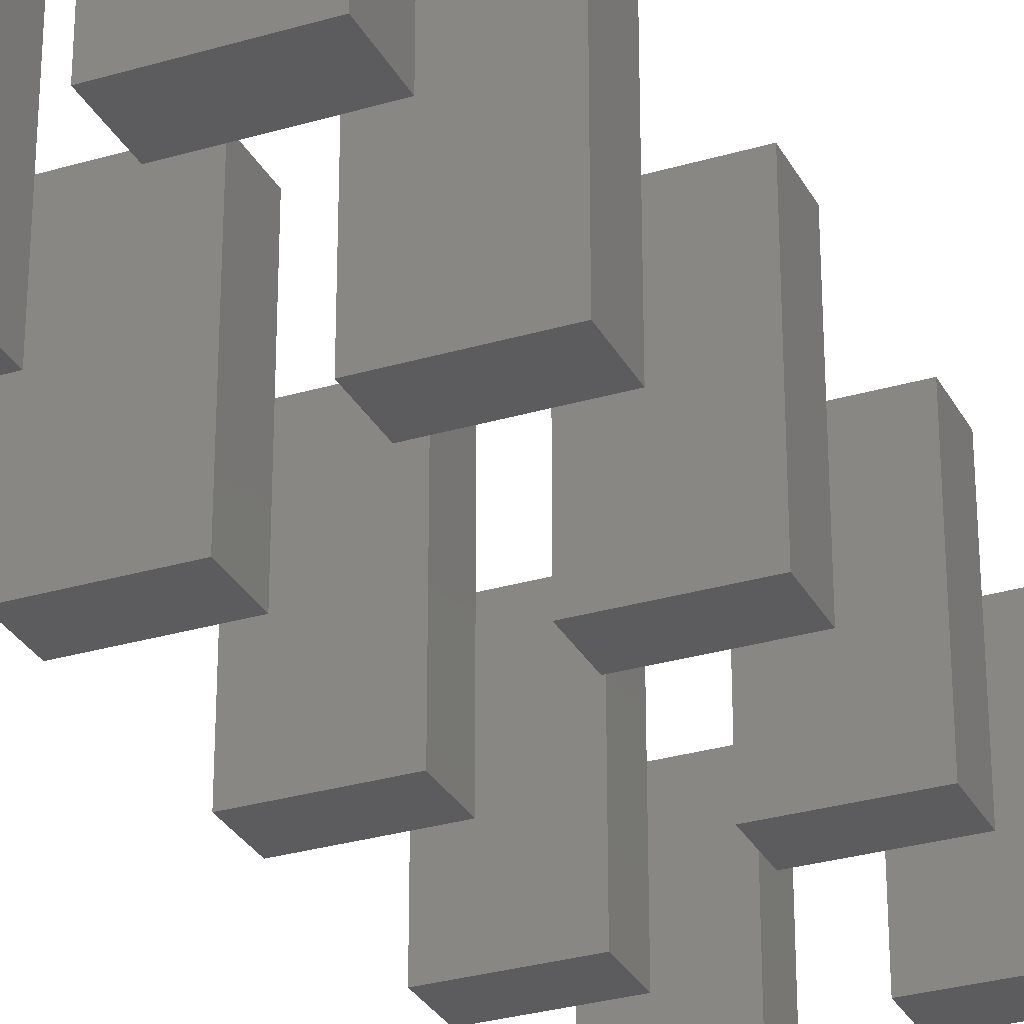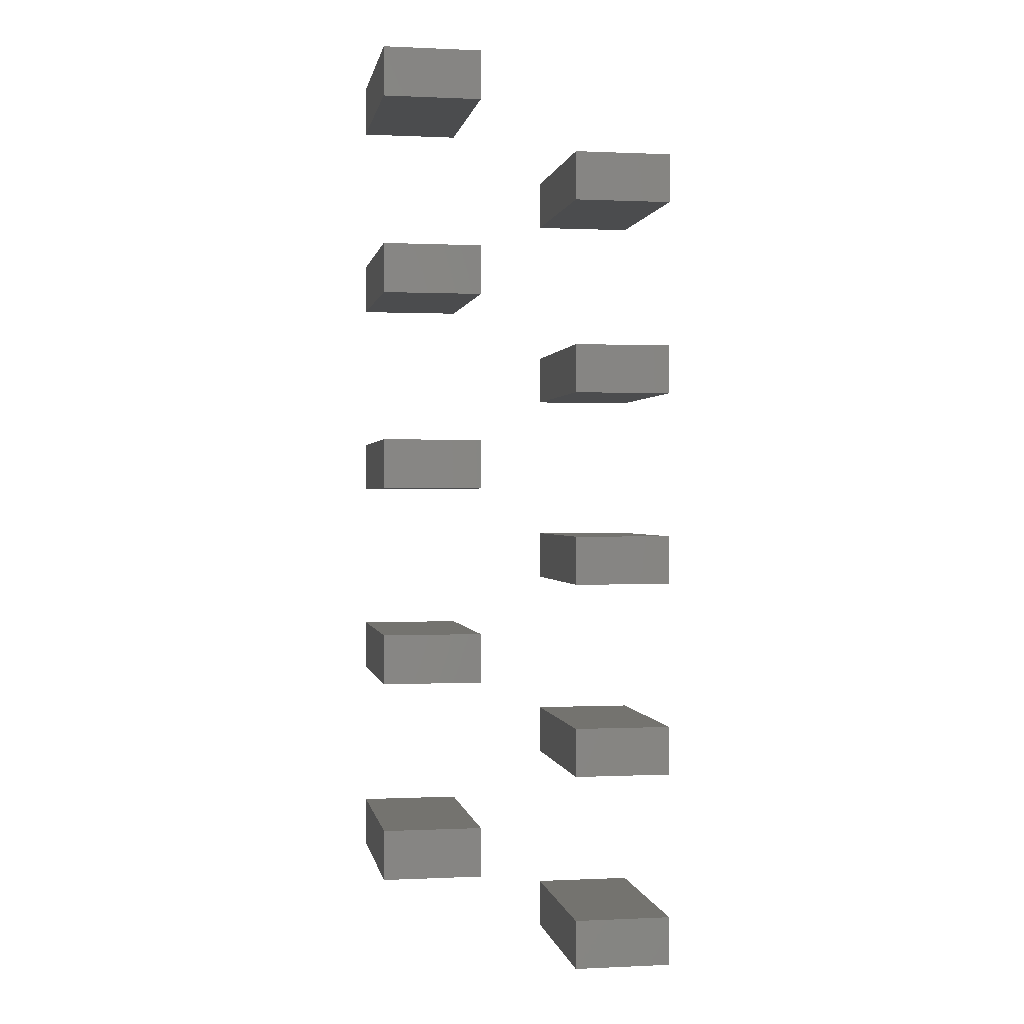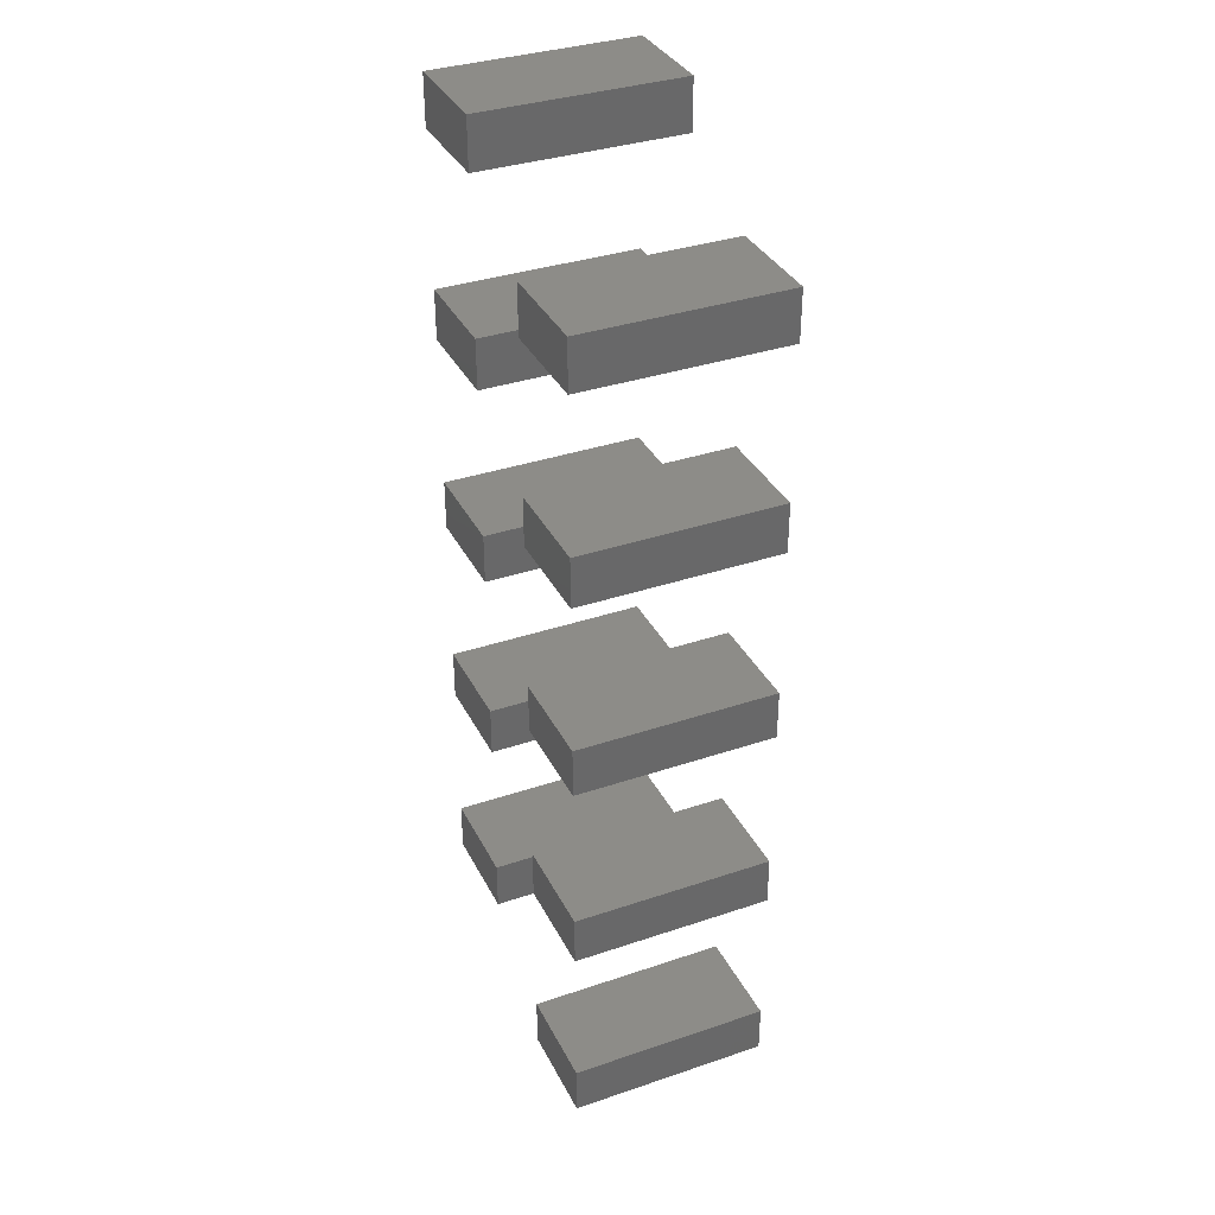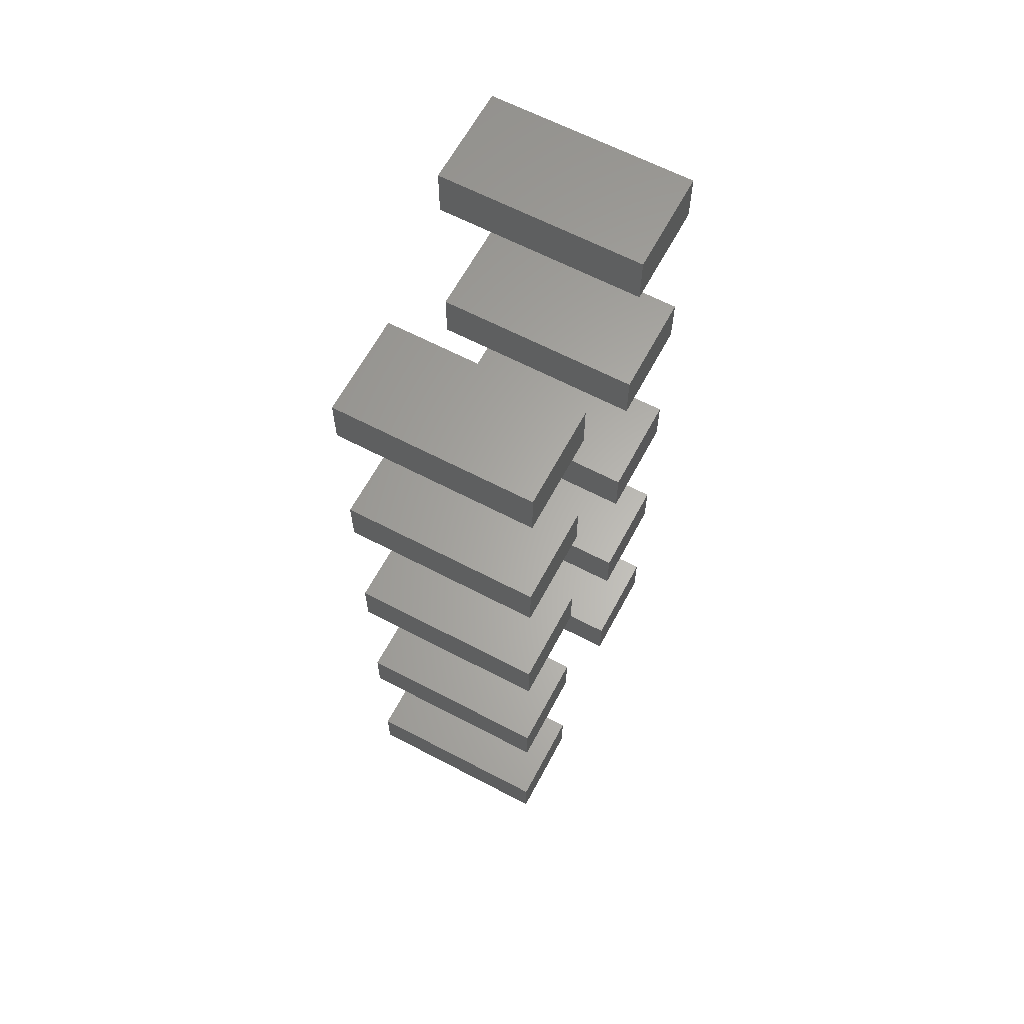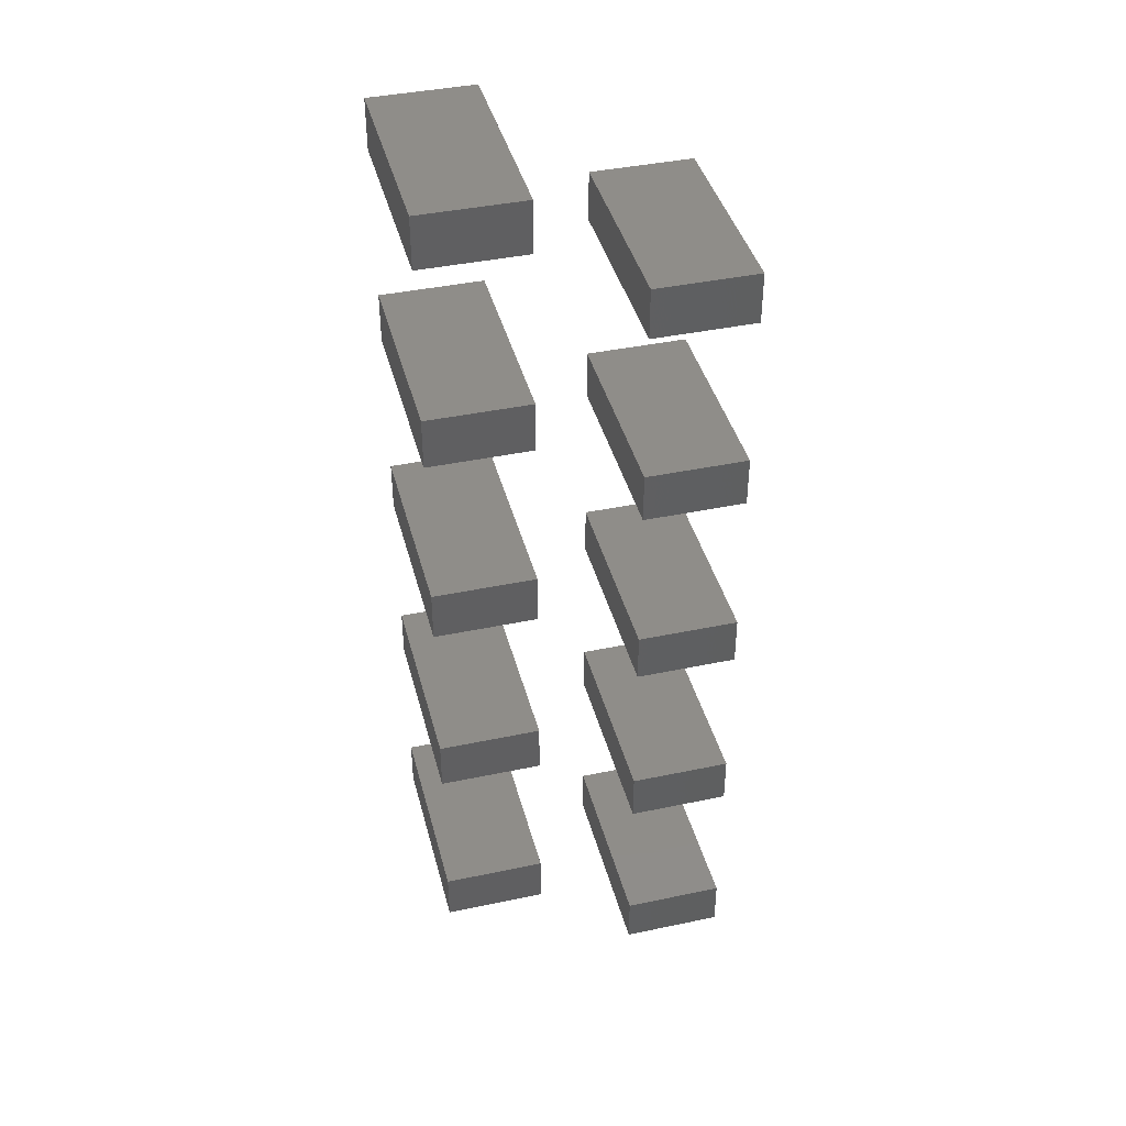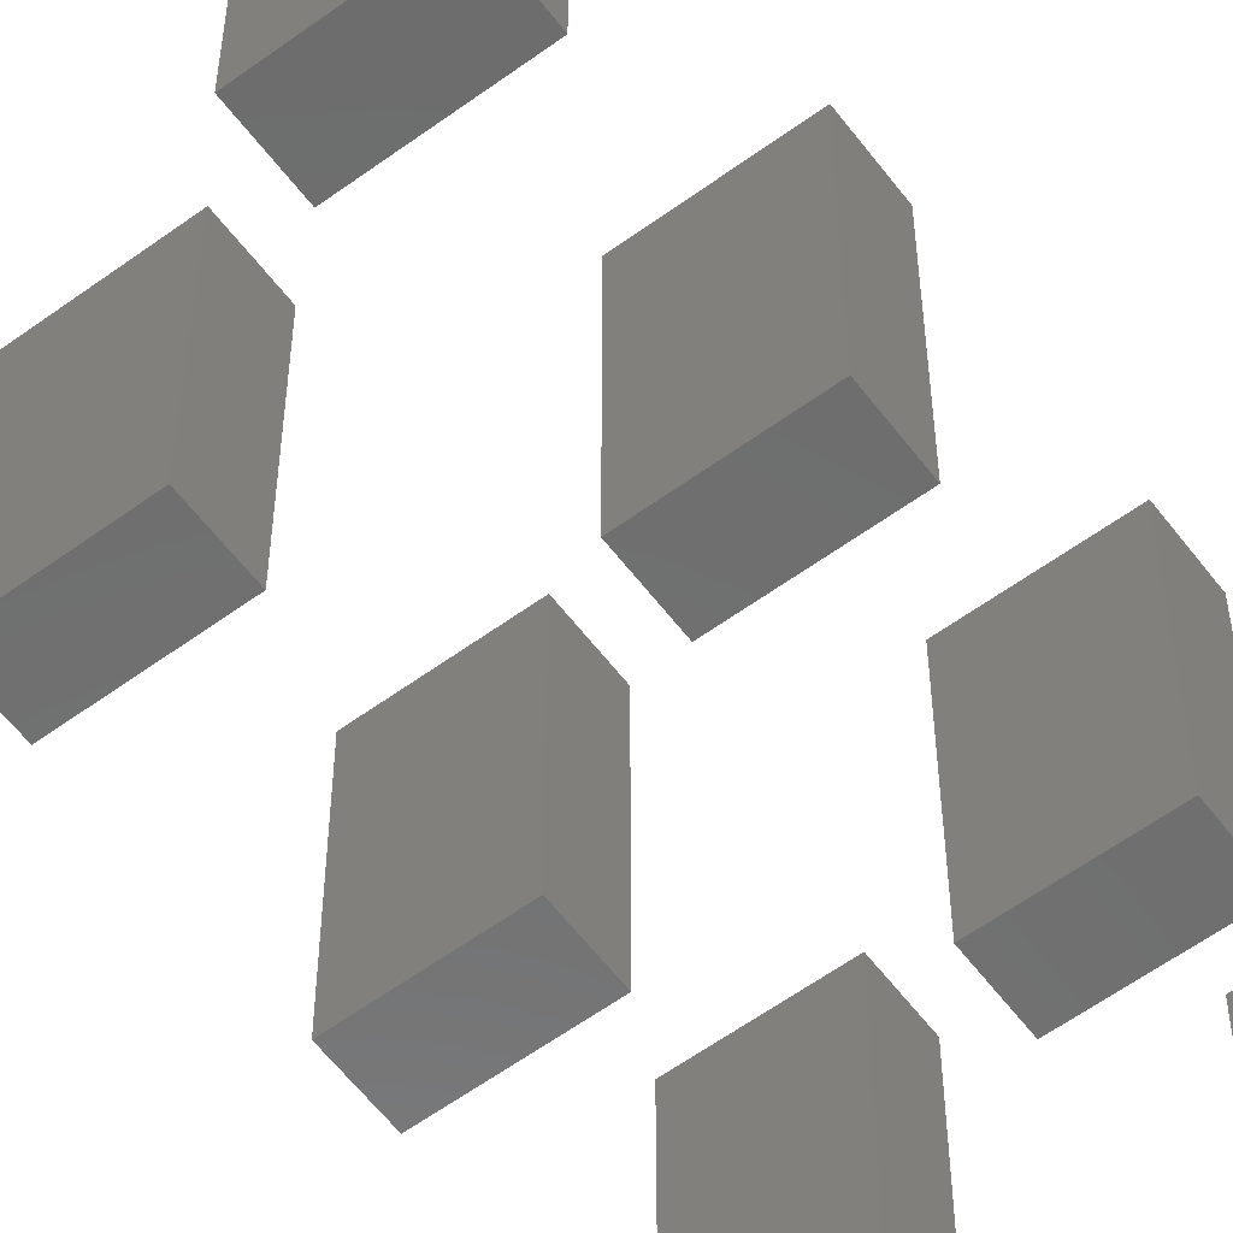
<metadata>
{"format":"stl","ext":"stl","renderer":"f3d","projection":"perspective","resolution":1024,"background":"white","views":[{"elev":-29.7,"azim":23.5,"up":"+Y"},{"elev":0.4,"azim":170.1,"up":"+Z"},{"elev":35.4,"azim":-114.1,"up":"+Z"},{"elev":63.3,"azim":-62.0,"up":"+Z"},{"elev":40.9,"azim":165.6,"up":"+Z"},{"elev":-59.1,"azim":36.9,"up":"+Y"}]}
</metadata>
<code>
# stl→obj: 80 verts, 120 faces
v 2 0 9.5
v 2 2 9
v 2 0 9
v 2 2 9.5
v 3 0 9.5
v 3 0 9
v 3 2 9
v 3 2 9.5
v 0 0 8.5
v 0 2 8
v 0 0 8
v 0 2 8.5
v 1 0 8.5
v 1 0 8
v 1 2 8
v 1 2 8.5
v 2 0 7.5
v 2 2 7
v 2 0 7
v 2 2 7.5
v 3 0 7.5
v 3 0 7
v 3 2 7
v 3 2 7.5
v 0 0 6.5
v 0 2 6
v 0 0 6
v 0 2 6.5
v 1 0 6.5
v 1 0 6
v 1 2 6
v 1 2 6.5
v 2 0 5.5
v 2 2 5
v 2 0 5
v 2 2 5.5
v 3 0 5.5
v 3 0 5
v 3 2 5
v 3 2 5.5
v 0 0 4.5
v 0 2 4
v 0 0 4
v 0 2 4.5
v 1 0 4.5
v 1 0 4
v 1 2 4
v 1 2 4.5
v 2 0 3.5
v 2 2 3
v 2 0 3
v 2 2 3.5
v 3 0 3.5
v 3 0 3
v 3 2 3
v 3 2 3.5
v 0 0 2.5
v 0 2 2
v 0 0 2
v 0 2 2.5
v 1 0 2.5
v 1 0 2
v 1 2 2
v 1 2 2.5
v 0 0 0.5
v 0 2 0
v 0 0 0
v 0 2 0.5
v 1 0 0.5
v 1 0 0
v 1 2 0
v 1 2 0.5
v 2 0 1.5
v 2 2 1
v 2 0 1
v 2 2 1.5
v 3 0 1.5
v 3 0 1
v 3 2 1
v 3 2 1.5
f 1 2 3
f 1 4 2
f 5 6 7
f 5 7 8
f 5 3 6
f 5 1 3
f 8 7 2
f 8 2 4
f 7 3 2
f 7 6 3
f 8 4 1
f 8 1 5
f 9 10 11
f 9 12 10
f 13 14 15
f 13 15 16
f 13 11 14
f 13 9 11
f 16 15 10
f 16 10 12
f 15 11 10
f 15 14 11
f 16 12 9
f 16 9 13
f 17 18 19
f 17 20 18
f 21 22 23
f 21 23 24
f 21 19 22
f 21 17 19
f 24 23 18
f 24 18 20
f 23 19 18
f 23 22 19
f 24 20 17
f 24 17 21
f 25 26 27
f 25 28 26
f 29 30 31
f 29 31 32
f 29 27 30
f 29 25 27
f 32 31 26
f 32 26 28
f 31 27 26
f 31 30 27
f 32 28 25
f 32 25 29
f 33 34 35
f 33 36 34
f 37 38 39
f 37 39 40
f 37 35 38
f 37 33 35
f 40 39 34
f 40 34 36
f 39 35 34
f 39 38 35
f 40 36 33
f 40 33 37
f 41 42 43
f 41 44 42
f 45 46 47
f 45 47 48
f 45 43 46
f 45 41 43
f 48 47 42
f 48 42 44
f 47 43 42
f 47 46 43
f 48 44 41
f 48 41 45
f 49 50 51
f 49 52 50
f 53 54 55
f 53 55 56
f 53 51 54
f 53 49 51
f 56 55 50
f 56 50 52
f 55 51 50
f 55 54 51
f 56 52 49
f 56 49 53
f 57 58 59
f 57 60 58
f 61 62 63
f 61 63 64
f 61 59 62
f 61 57 59
f 64 63 58
f 64 58 60
f 63 59 58
f 63 62 59
f 64 60 57
f 64 57 61
f 65 66 67
f 65 68 66
f 69 70 71
f 69 71 72
f 69 67 70
f 69 65 67
f 72 71 66
f 72 66 68
f 71 67 66
f 71 70 67
f 72 68 65
f 72 65 69
f 73 74 75
f 73 76 74
f 77 78 79
f 77 79 80
f 77 75 78
f 77 73 75
f 80 79 74
f 80 74 76
f 79 75 74
f 79 78 75
f 80 76 73
f 80 73 77

</code>
